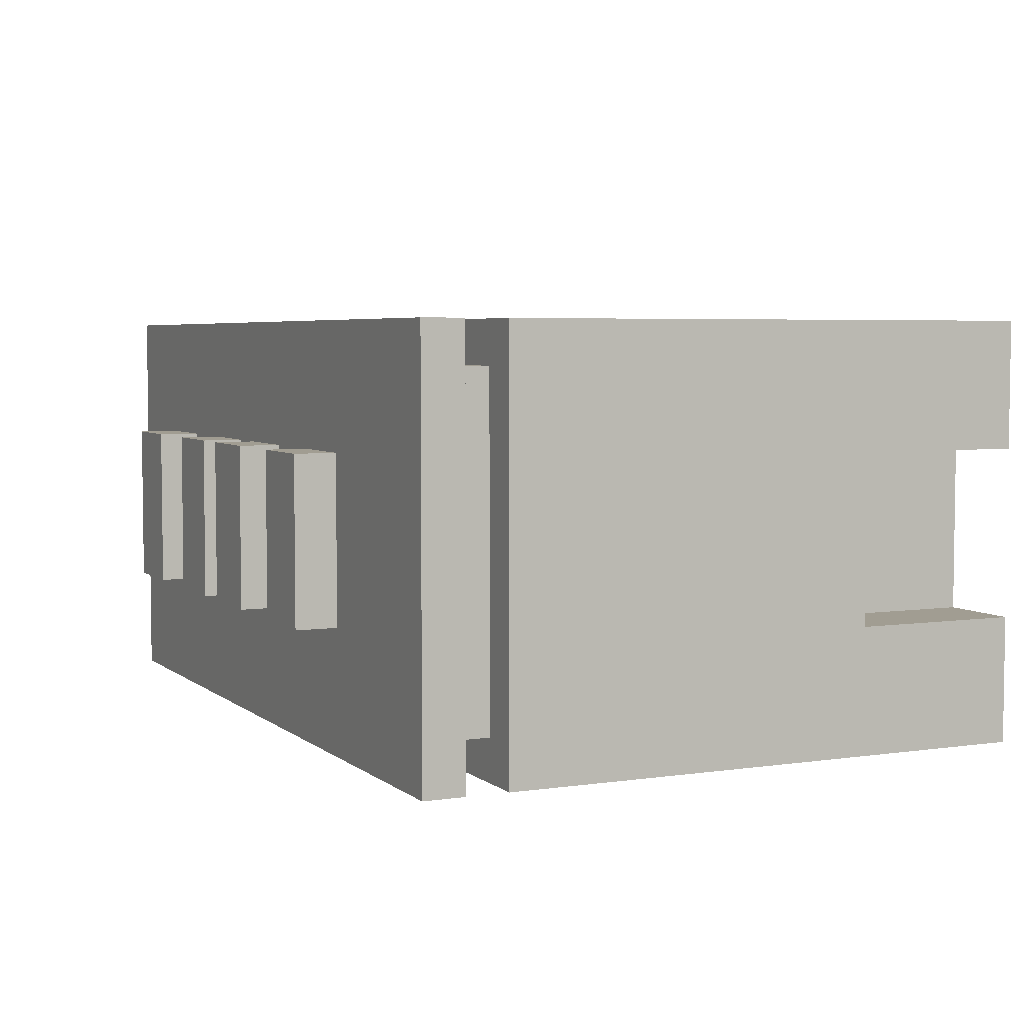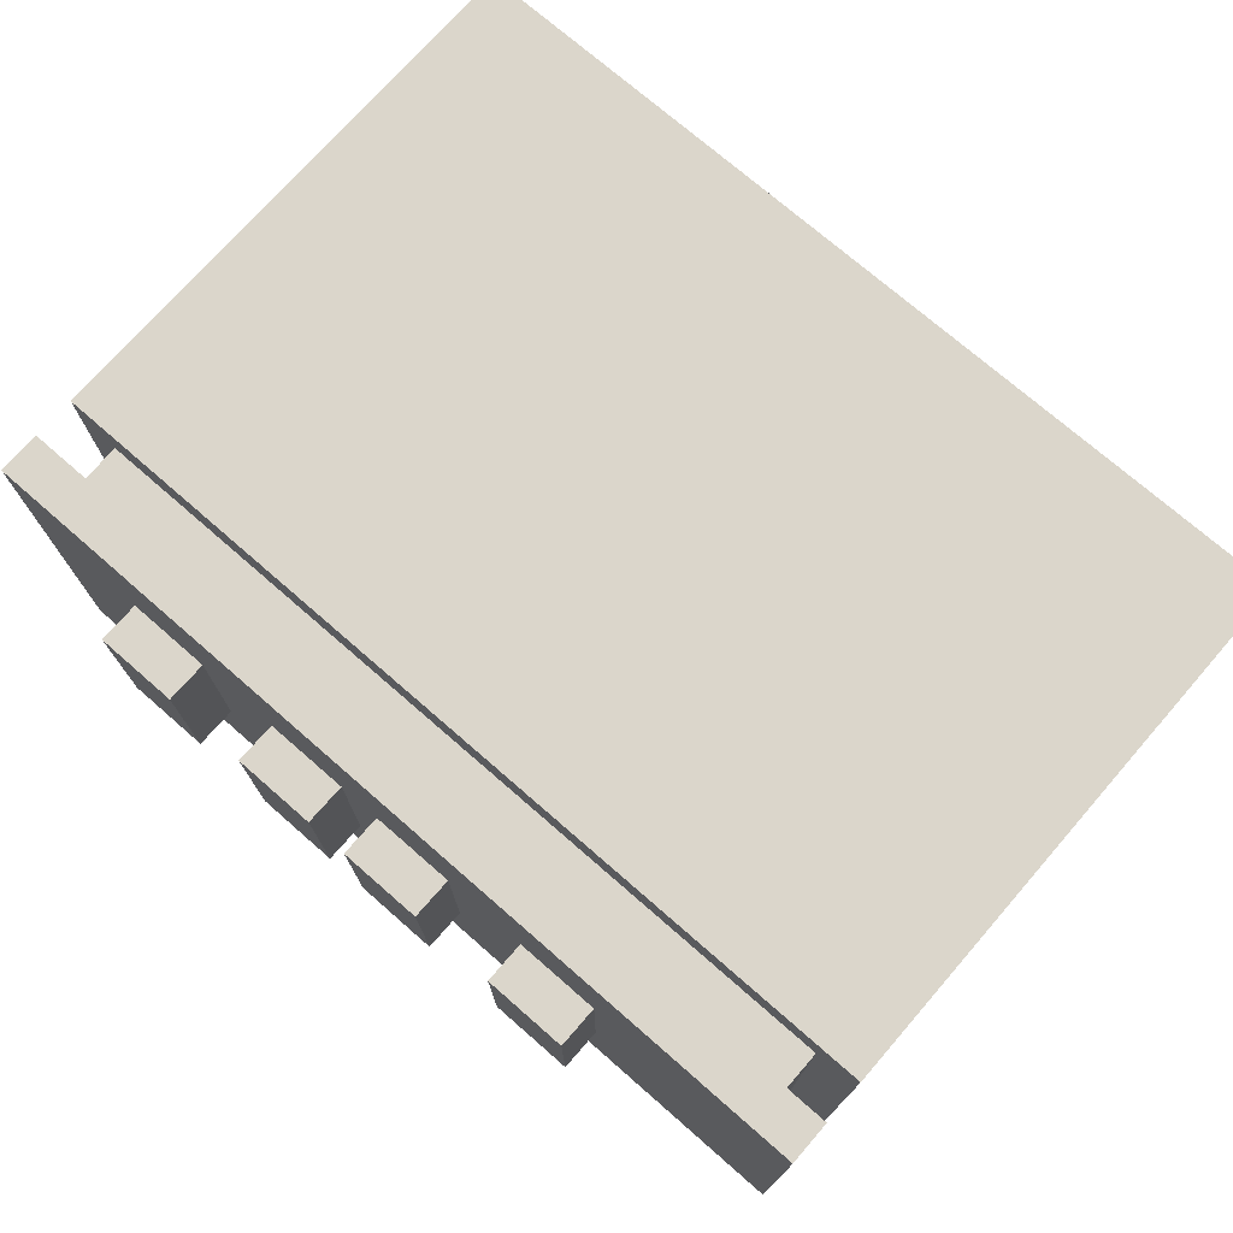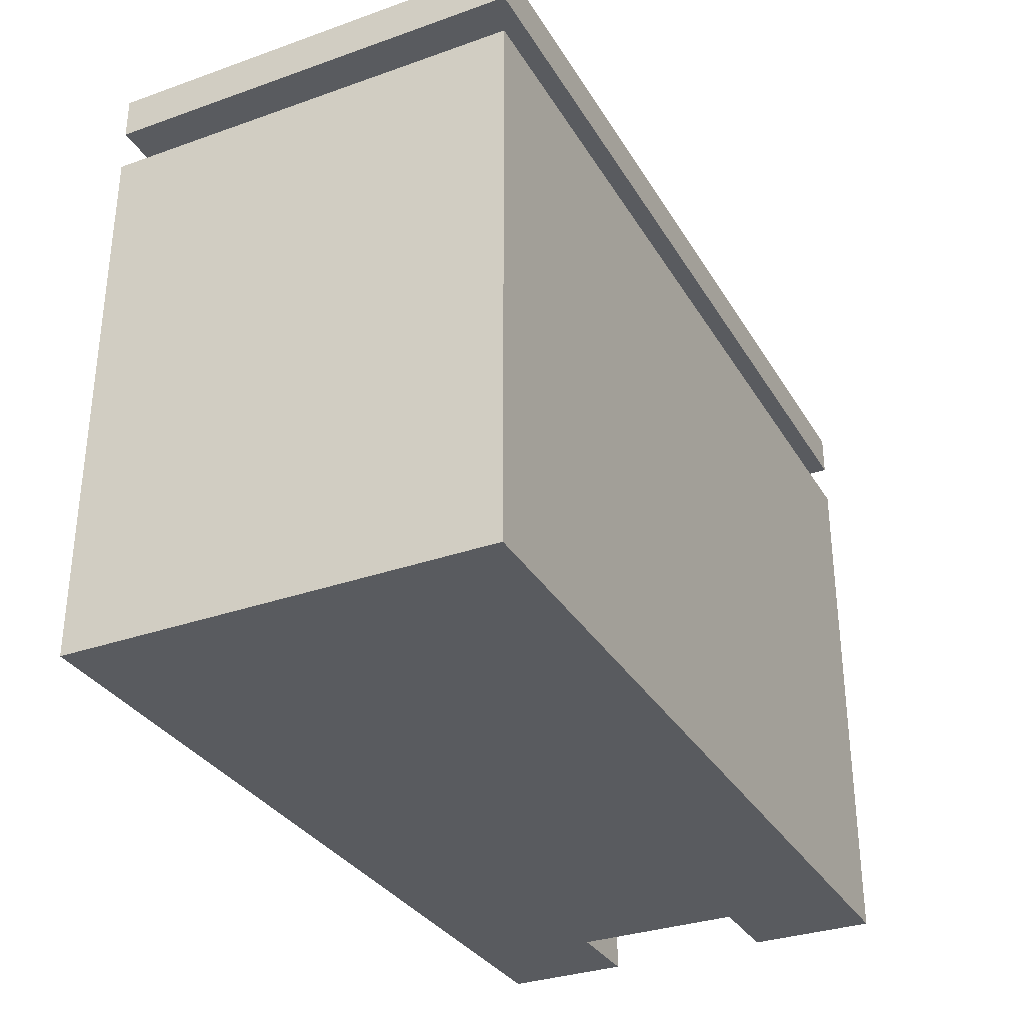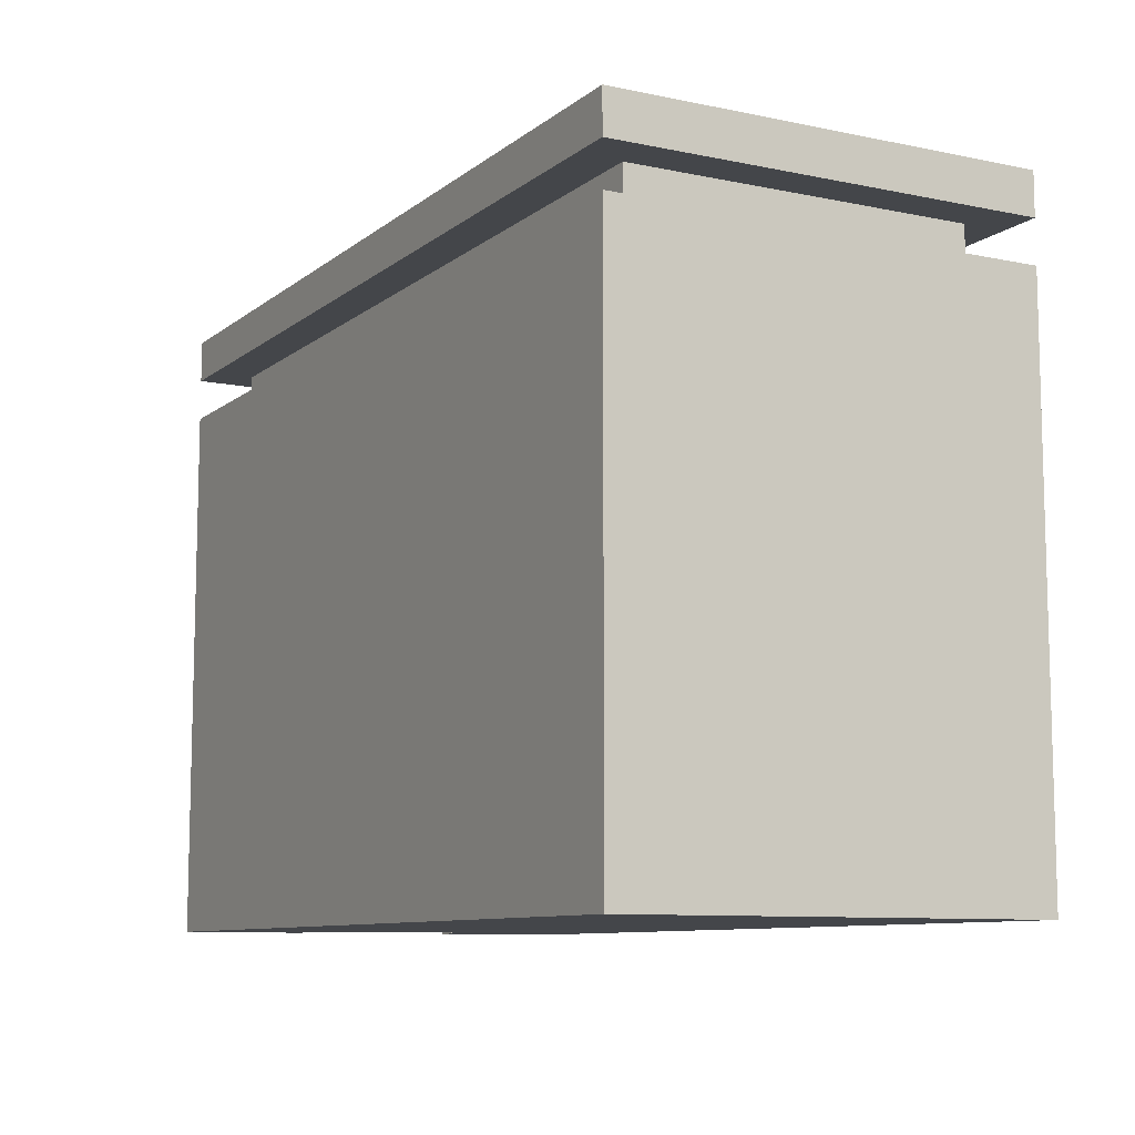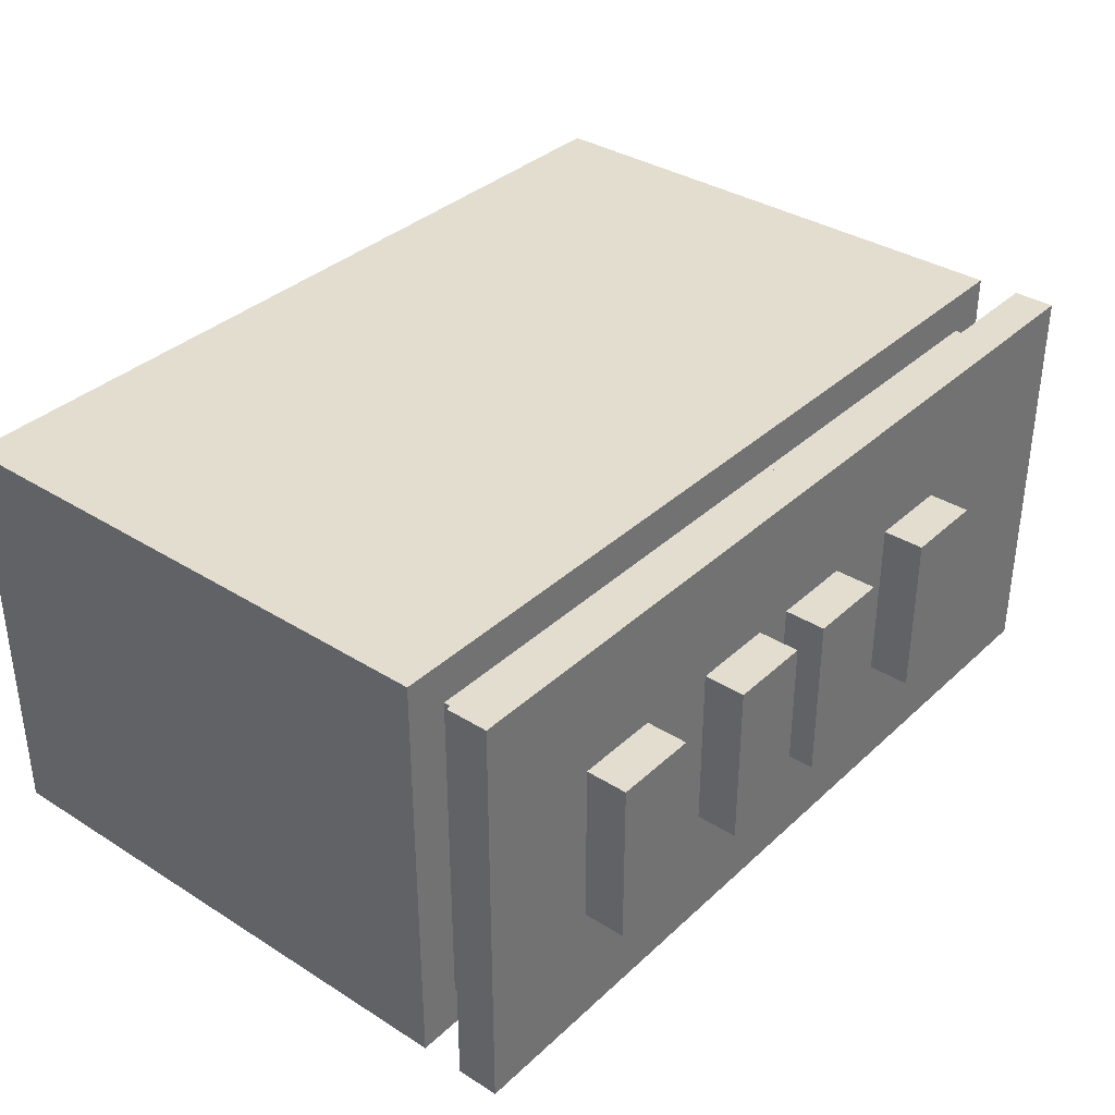
<metadata>
{"format":"obj","ext":"obj","renderer":"f3d","projection":"perspective","resolution":1024,"background":"white","views":[{"elev":4.7,"azim":-115.2,"up":"+Z"},{"elev":73.6,"azim":-138.9,"up":"+Z"},{"elev":-32.3,"azim":116.3,"up":"+Y"},{"elev":-9.5,"azim":61.4,"up":"+Y"},{"elev":35.5,"azim":129.7,"up":"+Z"}]}
</metadata>
<code>
g factory_black_red
v -10.5 0 5
v -10.5 0 4
v -10.5 0 3
v -10.5 0 2
v -10.5 0 -2
v -10.5 0 -3
v -10.5 0 -4
v -10.5 0 -5
v -10.5 4 2
v -10.5 4 -2
v -10.5 6 2
v -10.5 6 -2
v -10.5 9 1
v -10.5 9 -1
v -10.5 11 1
v -10.5 11 -1
v -10.5 13 5
v -10.5 13 4
v -10.5 13 3
v -10.5 13 2
v -10.5 13 -2
v -10.5 13 -3
v -10.5 13 -4
v -10.5 13 -5
v -10.5 14 5
v -10.5 14 -5
v -10.5 15 5
v -10.5 15 -5
v -9.5 13 4
v -9.5 13 3
v -9.5 13 2
v -9.5 13 -2
v -9.5 13 -3
v -9.5 13 -4
v -9.5 14 4
v -9.5 14 -4
v -8.5 0 2
v -8.5 0 -2
v -8.5 4 2
v -8.5 4 -2
v -5.5 15 2
v -5.5 15 -2
v -5.5 16 2
v -5.5 16 -2
v -1.5 15 2
v -1.5 15 -2
v -1.5 16 2
v -1.5 16 -2
v 1.5 15 2
v 1.5 15 -2
v 1.5 16 2
v 1.5 16 -2
v 5.5 15 2
v 5.5 15 -2
v 5.5 16 2
v 5.5 16 -2
v -3.5 15 2
v -3.5 15 -2
v -3.5 16 2
v -3.5 16 -2
v 0.5 15 2
v 0.5 15 -2
v 0.5 16 2
v 0.5 16 -2
v 3.5 15 2
v 3.5 15 -2
v 3.5 16 2
v 3.5 16 -2
v 7.5 15 2
v 7.5 15 -2
v 7.5 16 2
v 7.5 16 -2
v 9.5 13 4
v 9.5 13 1
v 9.5 13 -1
v 9.5 13 -4
v 9.5 14 4
v 9.5 14 -4
v 10.5 0 5
v 10.5 0 4
v 10.5 0 1
v 10.5 0 -1
v 10.5 0 -4
v 10.5 0 -5
v 10.5 13 5
v 10.5 13 4
v 10.5 13 1
v 10.5 13 -1
v 10.5 13 -4
v 10.5 13 -5
v 10.5 14 5
v 10.5 14 -5
v 10.5 15 5
v 10.5 15 -5
v -10.5 0 5
v -10.5 13 5
v -10.5 14 5
v -10.5 15 5
v -9.5 0 5
v -9.5 13 5
v -6.5 0 5
v -6.5 13 5
v -5.5 0 5
v -5.5 13 5
v -2.5 0 5
v -2.5 13 5
v -1.5 0 5
v -1.5 13 5
v 1.5 0 5
v 1.5 13 5
v 2.5 0 5
v 2.5 13 5
v 5.5 0 5
v 5.5 13 5
v 6.5 0 5
v 6.5 13 5
v 9.5 0 5
v 9.5 13 5
v 10.5 0 5
v 10.5 13 5
v 10.5 14 5
v 10.5 15 5
v -9.5 13 4
v -9.5 14 4
v -6.5 13 4
v -5.5 13 4
v -2.5 13 4
v -1.5 13 4
v 1.5 13 4
v 2.5 13 4
v 5.5 13 4
v 6.5 13 4
v 9.5 13 4
v 9.5 14 4
v -5.5 15 2
v -5.5 16 2
v -3.5 15 2
v -3.5 16 2
v -1.5 15 2
v -1.5 16 2
v 0.5 15 2
v 0.5 16 2
v 1.5 15 2
v 1.5 16 2
v 3.5 15 2
v 3.5 16 2
v 5.5 15 2
v 5.5 16 2
v 7.5 15 2
v 7.5 16 2
v -10.5 0 -2
v -10.5 4 -2
v -9.5 0 -2
v -9.5 4 -2
v -8.5 0 -2
v -8.5 4 -2
v -10.5 0 2
v -10.5 4 2
v -9.5 0 2
v -9.5 4 2
v -8.5 0 2
v -8.5 4 2
v -5.5 15 -2
v -5.5 16 -2
v -3.5 15 -2
v -3.5 16 -2
v -1.5 15 -2
v -1.5 16 -2
v 0.5 15 -2
v 0.5 16 -2
v 1.5 15 -2
v 1.5 16 -2
v 3.5 15 -2
v 3.5 16 -2
v 5.5 15 -2
v 5.5 16 -2
v 7.5 15 -2
v 7.5 16 -2
v -9.5 13 -4
v -9.5 14 -4
v -6.5 13 -4
v -5.5 13 -4
v -2.5 13 -4
v -1.5 13 -4
v 1.5 13 -4
v 2.5 13 -4
v 5.5 13 -4
v 6.5 13 -4
v 9.5 13 -4
v 9.5 14 -4
v -10.5 0 -5
v -10.5 13 -5
v -10.5 14 -5
v -10.5 15 -5
v -9.5 0 -5
v -9.5 13 -5
v -6.5 0 -5
v -6.5 13 -5
v -5.5 0 -5
v -5.5 13 -5
v -2.5 0 -5
v -2.5 13 -5
v -1.5 0 -5
v -1.5 13 -5
v 1.5 0 -5
v 1.5 13 -5
v 2.5 0 -5
v 2.5 13 -5
v 5.5 0 -5
v 5.5 13 -5
v 6.5 0 -5
v 6.5 13 -5
v 9.5 0 -5
v 9.5 13 -5
v 10.5 0 -5
v 10.5 13 -5
v 10.5 14 -5
v 10.5 15 -5
v -10.5 0 5
v -9.5 0 5
v -6.5 0 5
v -5.5 0 5
v -2.5 0 5
v -1.5 0 5
v 1.5 0 5
v 2.5 0 5
v 5.5 0 5
v 6.5 0 5
v 9.5 0 5
v 10.5 0 5
v -10.5 0 4
v -9.5 0 4
v -7.5 0 4
v -6.5 0 4
v -5.5 0 4
v -2.5 0 4
v -1.5 0 4
v 1.5 0 4
v 2.5 0 4
v 5.5 0 4
v 6.5 0 4
v 9.5 0 4
v 10.5 0 4
v -10.5 0 3
v -9.5 0 3
v -8.5 0 3
v -10.5 0 2
v -9.5 0 2
v -8.5 0 2
v 9.5 0 1
v 10.5 0 1
v 9.5 0 -1
v 10.5 0 -1
v -10.5 0 -2
v -9.5 0 -2
v -8.5 0 -2
v -10.5 0 -3
v -9.5 0 -3
v -8.5 0 -3
v -10.5 0 -4
v -9.5 0 -4
v -7.5 0 -4
v -6.5 0 -4
v -5.5 0 -4
v -2.5 0 -4
v -1.5 0 -4
v 1.5 0 -4
v 2.5 0 -4
v 5.5 0 -4
v 6.5 0 -4
v 9.5 0 -4
v 10.5 0 -4
v -10.5 0 -5
v -9.5 0 -5
v -6.5 0 -5
v -5.5 0 -5
v -2.5 0 -5
v -1.5 0 -5
v 1.5 0 -5
v 2.5 0 -5
v 5.5 0 -5
v 6.5 0 -5
v 9.5 0 -5
v 10.5 0 -5
v -10.5 4 2
v -9.5 4 2
v -8.5 4 2
v -10.5 4 -2
v -9.5 4 -2
v -8.5 4 -2
v -10.5 14 5
v 10.5 14 5
v -9.5 14 4
v 9.5 14 4
v -9.5 14 -4
v 9.5 14 -4
v -10.5 14 -5
v 10.5 14 -5
v -10.5 13 5
v -9.5 13 5
v -6.5 13 5
v -5.5 13 5
v -2.5 13 5
v -1.5 13 5
v 1.5 13 5
v 2.5 13 5
v 5.5 13 5
v 6.5 13 5
v 9.5 13 5
v 10.5 13 5
v -10.5 13 4
v -9.5 13 4
v -6.5 13 4
v -5.5 13 4
v -2.5 13 4
v -1.5 13 4
v 1.5 13 4
v 2.5 13 4
v 5.5 13 4
v 6.5 13 4
v 9.5 13 4
v 10.5 13 4
v -10.5 13 3
v -9.5 13 3
v -10.5 13 2
v -9.5 13 2
v 9.5 13 1
v 10.5 13 1
v 9.5 13 -1
v 10.5 13 -1
v -10.5 13 -2
v -9.5 13 -2
v -10.5 13 -3
v -9.5 13 -3
v -10.5 13 -4
v -9.5 13 -4
v -6.5 13 -4
v -5.5 13 -4
v -2.5 13 -4
v -1.5 13 -4
v 1.5 13 -4
v 2.5 13 -4
v 5.5 13 -4
v 6.5 13 -4
v 9.5 13 -4
v 10.5 13 -4
v -10.5 13 -5
v -9.5 13 -5
v -6.5 13 -5
v -5.5 13 -5
v -2.5 13 -5
v -1.5 13 -5
v 1.5 13 -5
v 2.5 13 -5
v 5.5 13 -5
v 6.5 13 -5
v 9.5 13 -5
v 10.5 13 -5
v -10.5 15 5
v 10.5 15 5
v -5.5 15 2
v -3.5 15 2
v -1.5 15 2
v 0.5 15 2
v 1.5 15 2
v 3.5 15 2
v 5.5 15 2
v 7.5 15 2
v -5.5 15 -2
v -3.5 15 -2
v -1.5 15 -2
v 0.5 15 -2
v 1.5 15 -2
v 3.5 15 -2
v 5.5 15 -2
v 7.5 15 -2
v -10.5 15 -5
v 10.5 15 -5
v -5.5 16 2
v -3.5 16 2
v -1.5 16 2
v 0.5 16 2
v 1.5 16 2
v 3.5 16 2
v 5.5 16 2
v 7.5 16 2
v -5.5 16 -2
v -3.5 16 -2
v -1.5 16 -2
v 0.5 16 -2
v 1.5 16 -2
v 3.5 16 -2
v 5.5 16 -2
v 7.5 16 -2
f 9 4 3
f 10 6 5
f 11 9 3
f 11 10 9
f 12 6 10
f 12 10 11
f 13 12 11
f 14 12 13
f 15 13 11
f 15 14 13
f 16 12 14
f 16 14 15
f 17 2 1
f 18 3 2
f 18 2 17
f 19 11 3
f 19 3 18
f 20 15 11
f 20 11 19
f 20 16 15
f 21 12 16
f 21 16 20
f 21 6 12
f 22 7 6
f 22 6 21
f 23 8 7
f 23 7 22
f 24 8 23
f 27 26 25
f 28 26 27
f 35 30 29
f 35 34 33
f 35 33 32
f 35 32 31
f 35 31 30
f 36 34 35
f 39 38 37
f 40 38 39
f 43 42 41
f 44 42 43
f 47 46 45
f 48 46 47
f 51 50 49
f 52 50 51
f 55 54 53
f 56 54 55
f 57 58 59
f 59 58 60
f 61 62 63
f 63 62 64
f 65 66 67
f 67 66 68
f 69 70 71
f 71 70 72
f 73 74 77
f 75 76 77
f 74 75 77
f 77 76 78
f 79 80 85
f 80 81 86
f 85 80 86
f 81 82 87
f 86 81 87
f 82 83 88
f 87 82 88
f 83 84 89
f 88 83 89
f 89 84 90
f 91 92 93
f 93 92 94
f 99 96 95
f 100 96 99
f 101 100 99
f 102 100 101
f 103 102 101
f 104 102 103
f 105 104 103
f 106 104 105
f 107 106 105
f 108 106 107
f 109 108 107
f 110 108 109
f 111 110 109
f 112 110 111
f 113 112 111
f 114 112 113
f 115 114 113
f 116 114 115
f 117 116 115
f 118 116 117
f 119 118 117
f 120 118 119
f 121 98 97
f 122 98 121
f 125 124 123
f 126 124 125
f 127 124 126
f 128 124 127
f 129 124 128
f 130 124 129
f 131 124 130
f 132 124 131
f 133 124 132
f 134 124 133
f 137 136 135
f 138 136 137
f 141 140 139
f 142 140 141
f 145 144 143
f 146 144 145
f 149 148 147
f 150 148 149
f 153 152 151
f 154 152 153
f 155 154 153
f 156 154 155
f 157 158 159
f 159 158 160
f 159 160 161
f 161 160 162
f 163 164 165
f 165 164 166
f 167 168 169
f 169 168 170
f 171 172 173
f 173 172 174
f 175 176 177
f 177 176 178
f 179 180 181
f 181 180 182
f 182 180 183
f 183 180 184
f 184 180 185
f 185 180 186
f 186 180 187
f 187 180 188
f 188 180 189
f 189 180 190
f 191 192 195
f 195 192 196
f 195 196 197
f 197 196 198
f 197 198 199
f 199 198 200
f 199 200 201
f 201 200 202
f 201 202 203
f 203 202 204
f 203 204 205
f 205 204 206
f 205 206 207
f 207 206 208
f 207 208 209
f 209 208 210
f 209 210 211
f 211 210 212
f 211 212 213
f 213 212 214
f 213 214 215
f 215 214 216
f 193 194 217
f 217 194 218
f 231 220 219
f 232 221 220
f 232 220 231
f 233 221 232
f 234 222 221
f 234 221 233
f 235 223 222
f 235 222 234
f 236 224 223
f 236 223 235
f 237 225 224
f 237 224 236
f 238 226 225
f 238 225 237
f 239 227 226
f 239 226 238
f 240 228 227
f 240 227 239
f 241 229 228
f 241 228 240
f 242 230 229
f 242 229 241
f 243 230 242
f 244 233 232
f 244 232 231
f 245 233 244
f 246 233 245
f 247 245 244
f 248 246 245
f 248 245 247
f 249 233 246
f 249 246 248
f 250 241 240
f 250 234 233
f 250 235 234
f 250 236 235
f 250 242 241
f 250 243 242
f 250 240 239
f 250 239 238
f 250 238 237
f 250 237 236
f 251 243 250
f 252 250 233
f 252 251 250
f 253 251 252
f 256 233 249
f 257 255 254
f 258 256 255
f 258 255 257
f 259 233 256
f 259 256 258
f 260 258 257
f 260 259 258
f 261 259 260
f 262 252 233
f 262 259 261
f 262 233 259
f 263 252 262
f 264 252 263
f 265 252 264
f 266 252 265
f 267 252 266
f 268 252 267
f 269 252 268
f 270 252 269
f 271 253 252
f 271 252 270
f 272 253 271
f 273 261 260
f 274 262 261
f 274 261 273
f 274 263 262
f 275 264 263
f 275 263 274
f 276 265 264
f 276 264 275
f 277 266 265
f 277 265 276
f 278 267 266
f 278 266 277
f 279 268 267
f 279 267 278
f 280 269 268
f 280 268 279
f 281 270 269
f 281 269 280
f 282 271 270
f 282 270 281
f 283 272 271
f 283 271 282
f 284 272 283
f 288 286 285
f 289 287 286
f 289 286 288
f 290 287 289
f 293 292 291
f 294 292 293
f 295 293 291
f 296 292 294
f 297 295 291
f 297 296 295
f 298 292 296
f 298 296 297
f 299 300 311
f 300 301 312
f 311 300 312
f 301 302 313
f 312 301 313
f 302 303 314
f 313 302 314
f 303 304 315
f 314 303 315
f 304 305 316
f 315 304 316
f 305 306 317
f 316 305 317
f 306 307 318
f 317 306 318
f 307 308 319
f 318 307 319
f 308 309 320
f 319 308 320
f 309 310 321
f 320 309 321
f 321 310 322
f 311 312 323
f 323 312 324
f 323 324 325
f 325 324 326
f 321 322 327
f 327 322 328
f 327 328 329
f 329 328 330
f 325 326 331
f 331 326 332
f 331 332 333
f 333 332 334
f 333 334 335
f 335 334 336
f 329 330 345
f 345 330 346
f 335 336 347
f 336 337 348
f 347 336 348
f 337 338 349
f 348 337 349
f 338 339 350
f 349 338 350
f 339 340 351
f 350 339 351
f 340 341 352
f 351 340 352
f 341 342 353
f 352 341 353
f 342 343 354
f 353 342 354
f 343 344 355
f 354 343 355
f 344 345 356
f 355 344 356
f 345 346 357
f 356 345 357
f 357 346 358
f 359 360 361
f 361 360 362
f 362 360 363
f 363 360 364
f 364 360 365
f 365 360 366
f 366 360 367
f 367 360 368
f 359 361 369
f 362 363 370
f 370 363 371
f 364 365 372
f 372 365 373
f 366 367 374
f 374 367 375
f 368 360 376
f 374 375 377
f 375 376 377
f 372 373 377
f 359 369 377
f 373 374 377
f 370 371 377
f 371 372 377
f 369 370 377
f 376 360 378
f 377 376 378
f 379 380 387
f 387 380 388
f 381 382 389
f 389 382 390
f 383 384 391
f 391 384 392
f 385 386 393
f 393 386 394

</code>
